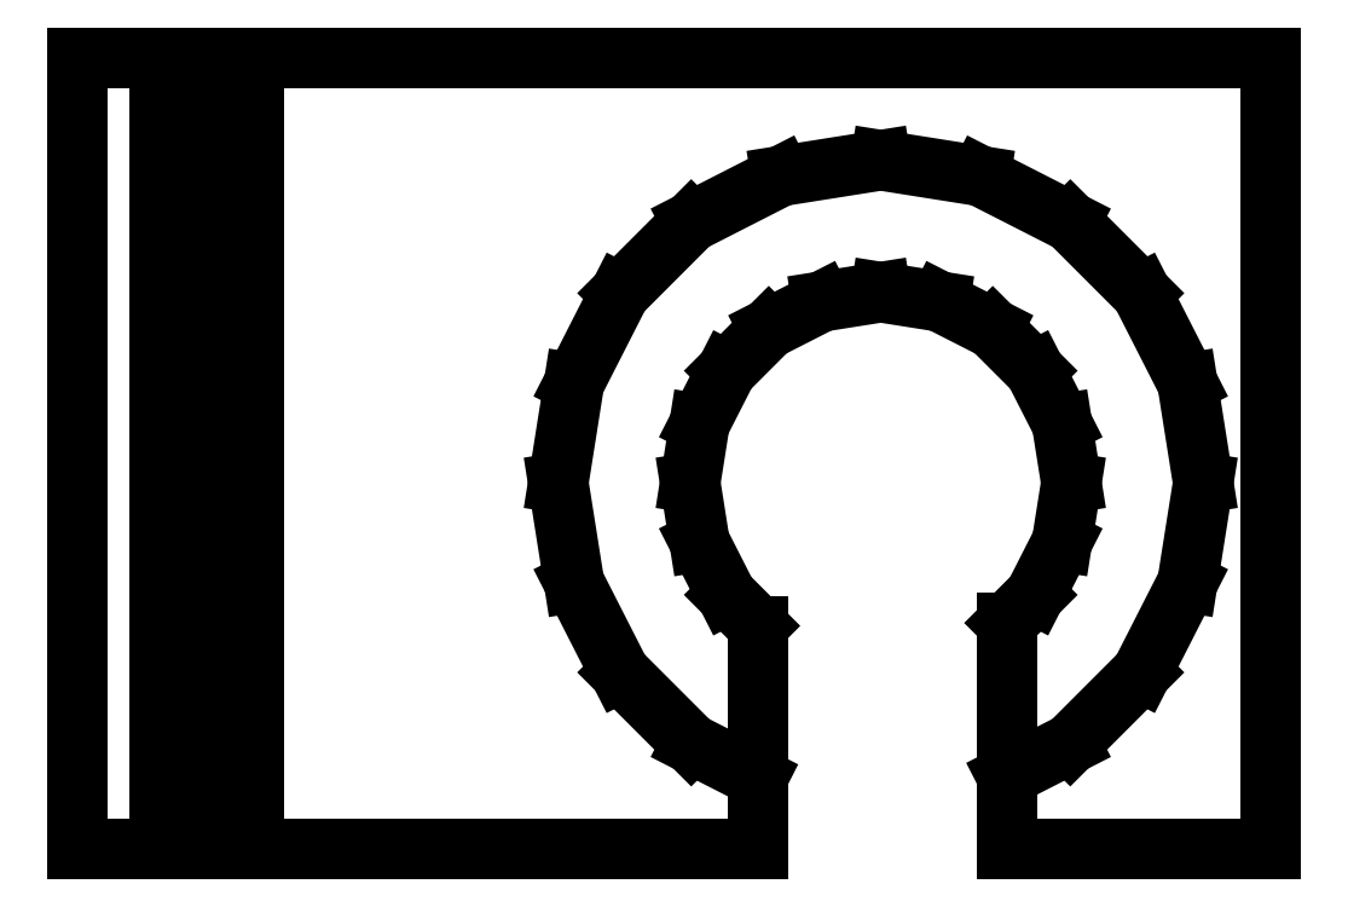
<metadata>
{"format":"dxf","ext":"dxf","renderer":"ezdxf+matplotlib","layout":"modelspace","background":"white","min_lineweight":24,"dpi":150}
</metadata>
<code>
0
SECTION
2
ENTITIES
0
INSERT
2
ENDER_3___Z_AXIS_BEARING_SUPPORT001_SOLID001
8
0
10
0
20
0
30
0
0
ENDSEC
0
EOF

</code>
